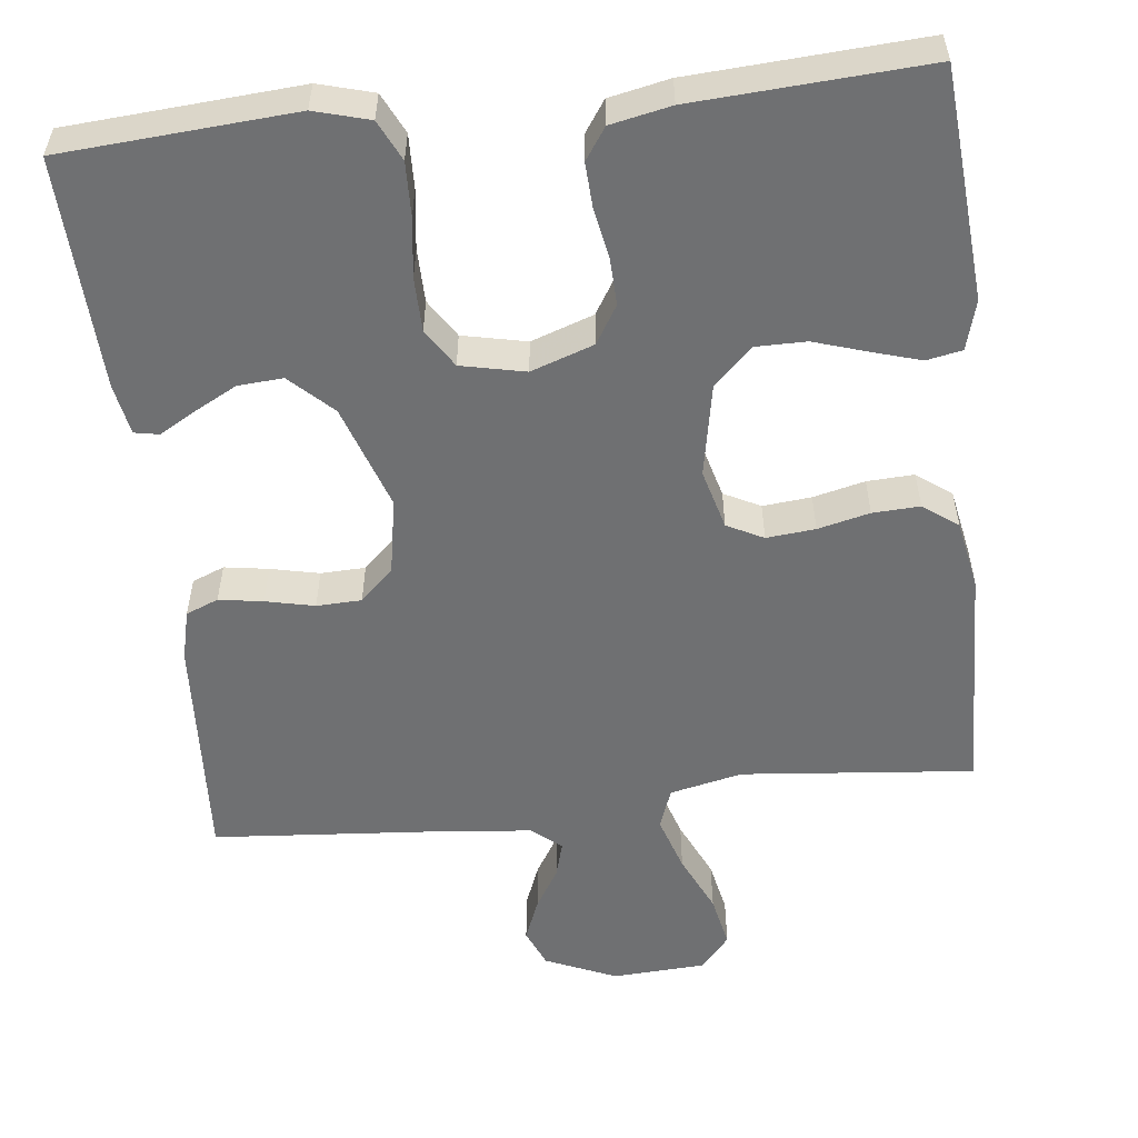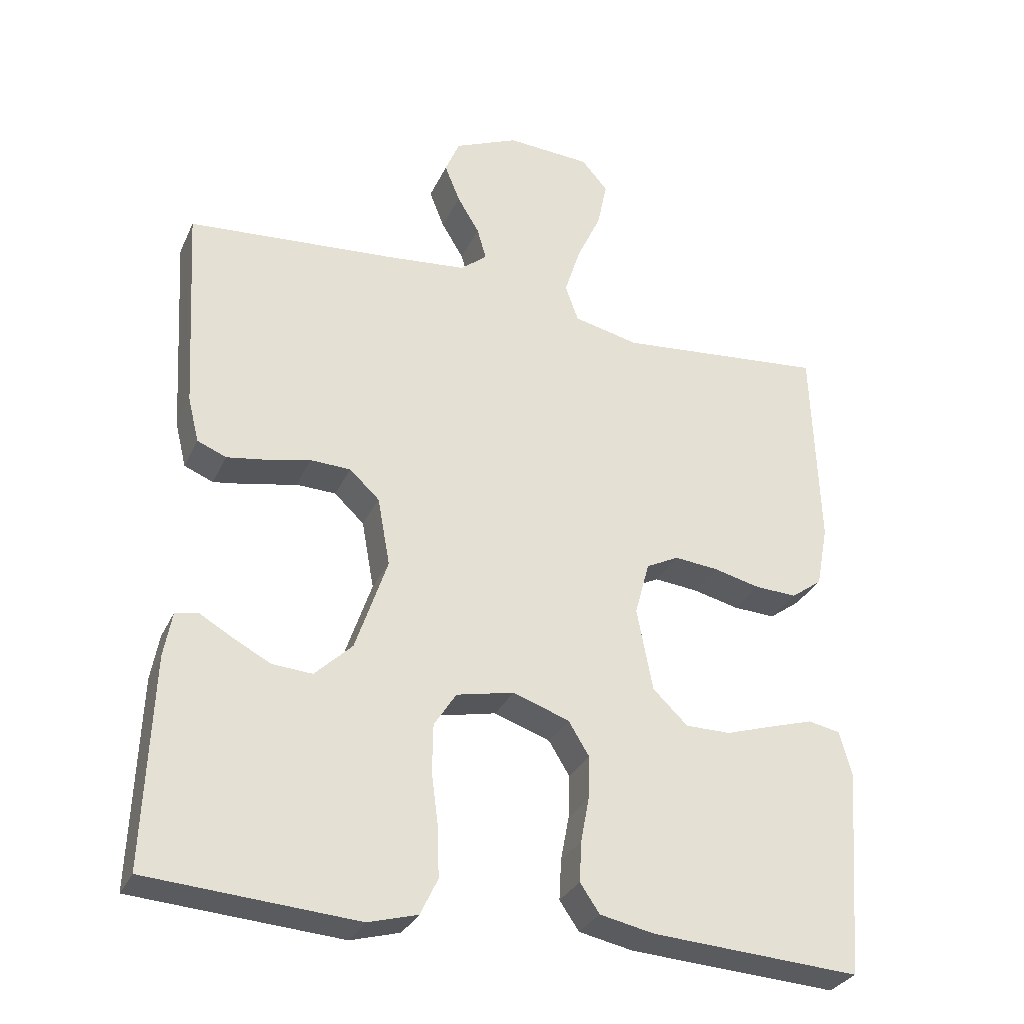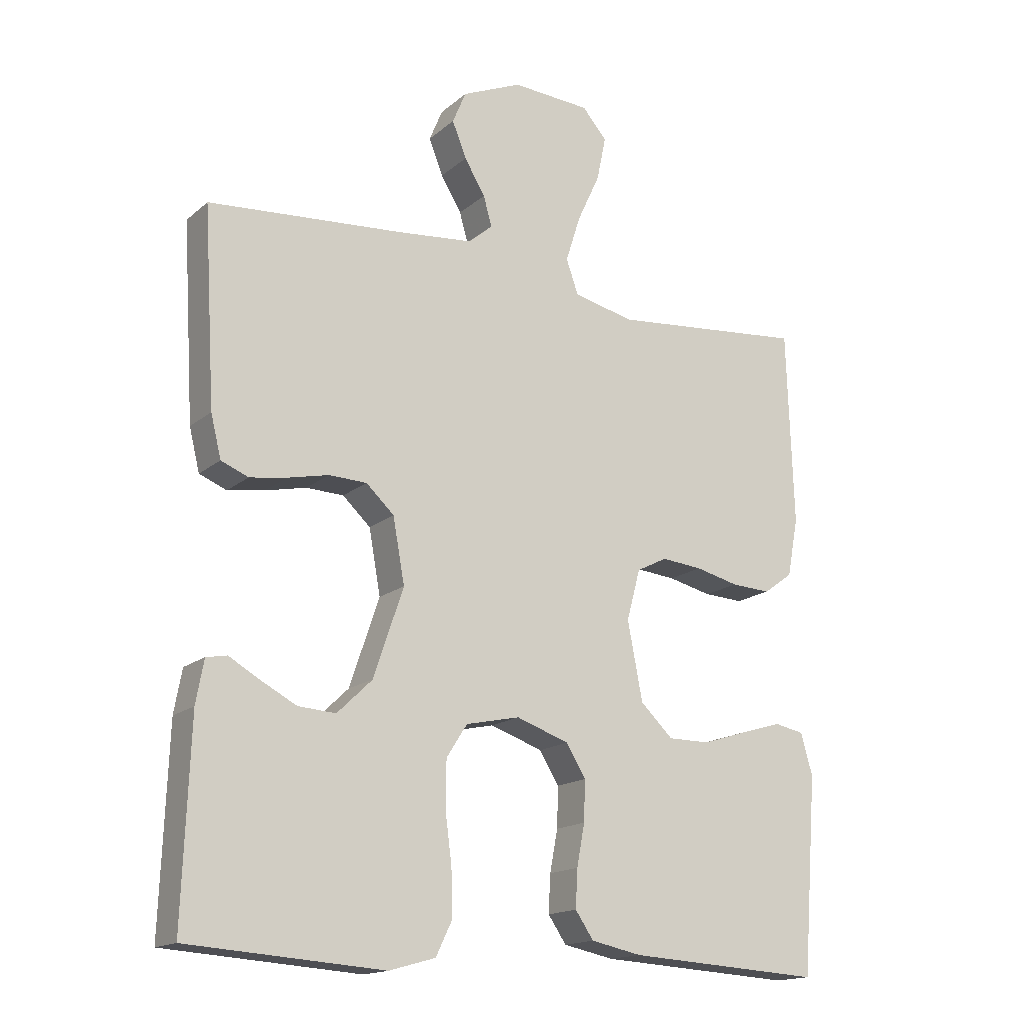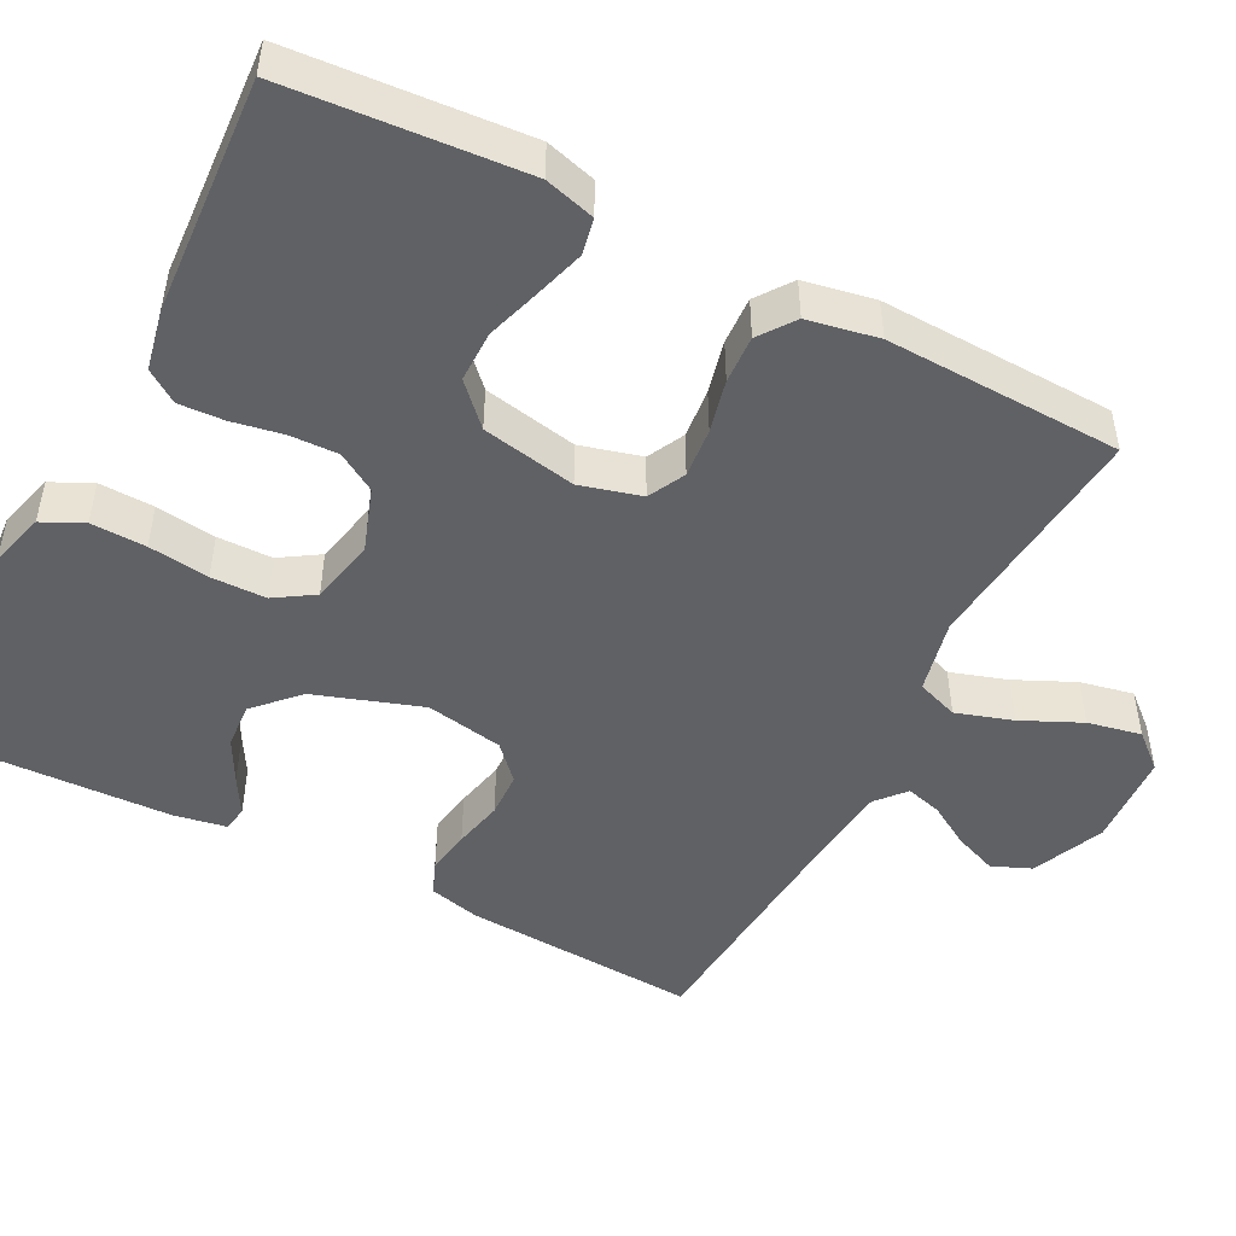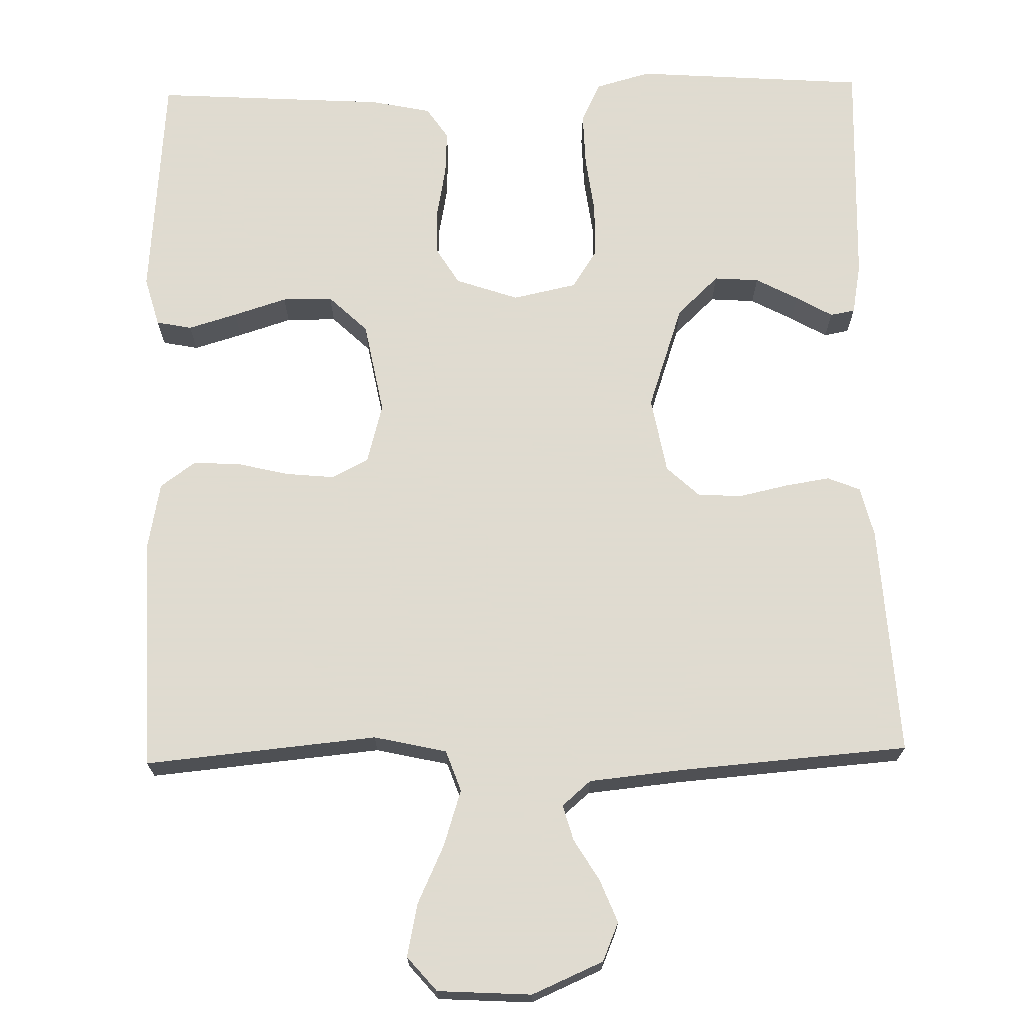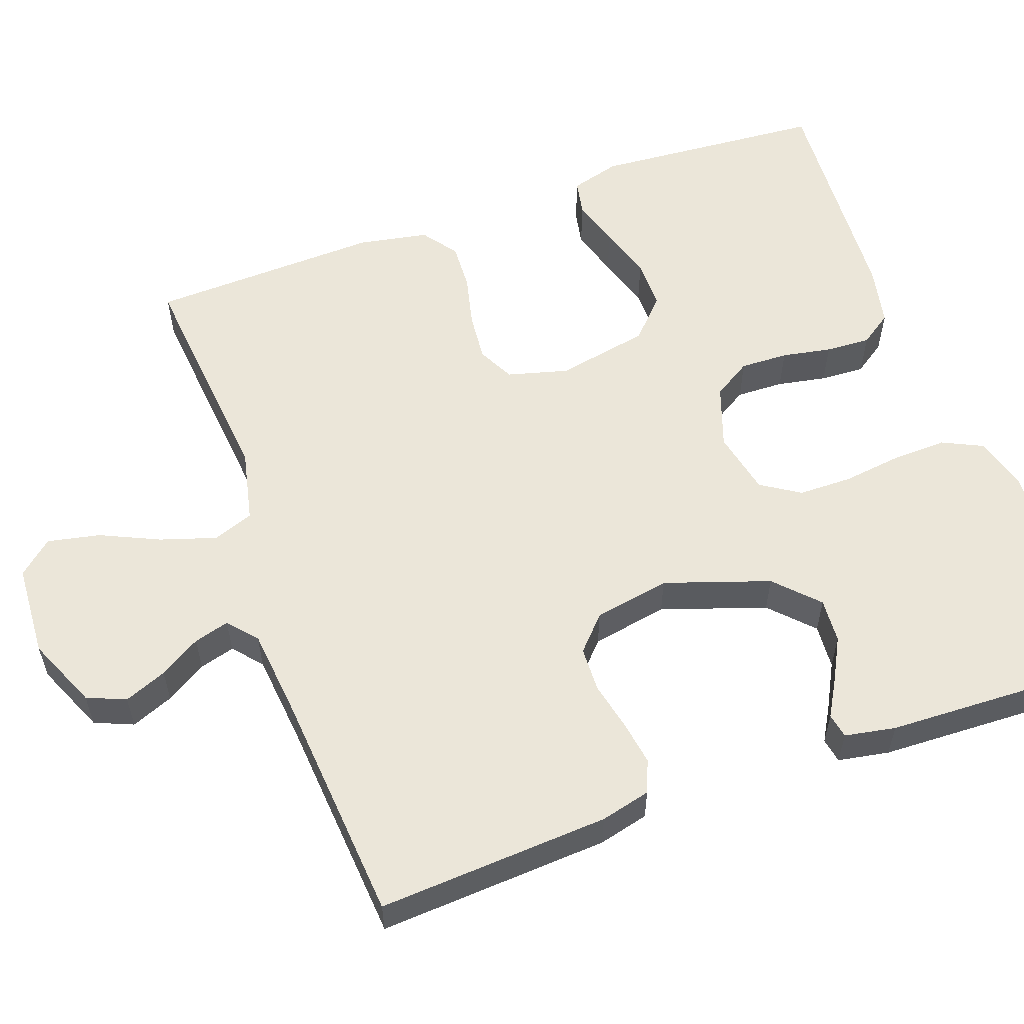
<metadata>
{"format":"obj","ext":"obj","renderer":"f3d","projection":"perspective","resolution":1024,"background":"white","views":[{"elev":-54.8,"azim":-173.5,"up":"+Y"},{"elev":-30.8,"azim":158.4,"up":"+Z"},{"elev":-16.3,"azim":148.3,"up":"+Z"},{"elev":-48.5,"azim":-117.3,"up":"+Y"},{"elev":70.2,"azim":-1.2,"up":"+Y"},{"elev":57.2,"azim":70.2,"up":"+Y"}]}
</metadata>
<code>
v 0.5 0.07 0.5
v 0.482 0.07 0.2
v 0.466 0.07 0.135
v 0.424 0.07 0.118
v 0.367 0.07 0.127
v 0.304 0.07 0.141
v 0.246 0.07 0.139
v 0.203 0.07 0.099
v 0.185 0.07 0
v 0.231 0.07 -0.136
v 0.285 0.07 -0.188
v 0.343 0.07 -0.184
v 0.398 0.07 -0.155
v 0.445 0.07 -0.128
v 0.477 0.07 -0.134
v 0.489 0.07 -0.2
v 0.5 0.07 -0.5
v 0.2 0.07 -0.521
v 0.129 0.07 -0.501
v 0.104 0.07 -0.449
v 0.106 0.07 -0.379
v 0.116 0.07 -0.302
v 0.115 0.07 -0.232
v 0.083 0.07 -0.182
v 0 0.07 -0.164
v -0.081 0.07 -0.192
v -0.111 0.07 -0.241
v -0.109 0.07 -0.303
v -0.097 0.07 -0.367
v -0.094 0.07 -0.425
v -0.122 0.07 -0.466
v -0.2 0.07 -0.482
v -0.5 0.07 -0.5
v -0.523 0.07 -0.2
v -0.505 0.07 -0.136
v -0.459 0.07 -0.127
v -0.396 0.07 -0.146
v -0.327 0.07 -0.168
v -0.262 0.07 -0.168
v -0.212 0.07 -0.12
v -0.189 0.07 0
v -0.21 0.07 0.078
v -0.257 0.07 0.102
v -0.32 0.07 0.096
v -0.387 0.07 0.08
v -0.448 0.07 0.077
v -0.493 0.07 0.11
v -0.51 0.07 0.2
v -0.5 0.07 0.5
v -0.2 0.07 0.471
v -0.106 0.07 0.492
v -0.087 0.07 0.545
v -0.11 0.07 0.617
v -0.145 0.07 0.693
v -0.159 0.07 0.761
v -0.121 0.07 0.805
v 0 0.07 0.812
v 0.092 0.07 0.772
v 0.113 0.07 0.722
v 0.091 0.07 0.667
v 0.059 0.07 0.614
v 0.046 0.07 0.568
v 0.083 0.07 0.536
v 0.2 0.07 0.524
v 0.5 0 0.5
v 0.482 0 0.2
v 0.466 0 0.135
v 0.424 0 0.118
v 0.367 0 0.127
v 0.304 0 0.141
v 0.246 0 0.139
v 0.203 0 0.099
v 0.185 0 0
v 0.231 0 -0.136
v 0.285 0 -0.188
v 0.343 0 -0.184
v 0.398 0 -0.155
v 0.445 0 -0.128
v 0.477 0 -0.134
v 0.489 0 -0.2
v 0.5 0 -0.5
v 0.2 0 -0.521
v 0.129 0 -0.501
v 0.104 0 -0.449
v 0.106 0 -0.379
v 0.116 0 -0.302
v 0.115 0 -0.232
v 0.083 0 -0.182
v 0 0 -0.164
v -0.081 0 -0.192
v -0.111 0 -0.241
v -0.109 0 -0.303
v -0.097 0 -0.367
v -0.094 0 -0.425
v -0.122 0 -0.466
v -0.2 0 -0.482
v -0.5 0 -0.5
v -0.523 0 -0.2
v -0.505 0 -0.136
v -0.459 0 -0.127
v -0.396 0 -0.146
v -0.327 0 -0.168
v -0.262 0 -0.168
v -0.212 0 -0.12
v -0.189 0 0
v -0.21 0 0.078
v -0.257 0 0.102
v -0.32 0 0.096
v -0.387 0 0.08
v -0.448 0 0.077
v -0.493 0 0.11
v -0.51 0 0.2
v -0.5 0 0.5
v -0.2 0 0.471
v -0.106 0 0.492
v -0.087 0 0.545
v -0.11 0 0.617
v -0.145 0 0.693
v -0.159 0 0.761
v -0.121 0 0.805
v 0 0 0.812
v 0.092 0 0.772
v 0.113 0 0.722
v 0.091 0 0.667
v 0.059 0 0.614
v 0.046 0 0.568
v 0.083 0 0.536
v 0.2 0 0.524
f 58 59 60 61
f 58 61 62
f 57 58 62
f 56 57 62
f 53 54 55 56
f 52 53 56 62
f 51 52 62 63
f 47 48 49 50
f 47 50 51
f 44 45 46 47
f 43 44 47 51
f 42 43 51 63
f 35 36 37 38
f 33 34 35 38
f 33 38 39
f 32 33 39 40
f 28 29 30 31
f 27 28 31 32
f 19 20 21 22
f 19 22 23
f 18 19 23
f 17 18 23
f 16 17 23 24
f 13 14 15 16
f 12 13 16
f 11 12 16
f 3 4 5 6
f 1 2 3 6
f 64 1 6 7
f 41 42 63 64
f 41 64 7 8
f 27 32 40 41
f 26 27 41
f 25 26 41 8
f 24 25 8 9
f 11 16 24
f 10 11 24
f 9 10 24
f 125 124 123 122
f 126 125 122
f 126 122 121
f 126 121 120
f 120 119 118 117
f 126 120 117 116
f 127 126 116 115
f 114 113 112 111
f 115 114 111
f 111 110 109 108
f 115 111 108 107
f 127 115 107 106
f 102 101 100 99
f 102 99 98 97
f 103 102 97
f 104 103 97 96
f 95 94 93 92
f 96 95 92 91
f 86 85 84 83
f 87 86 83
f 87 83 82
f 87 82 81
f 88 87 81 80
f 80 79 78 77
f 80 77 76
f 80 76 75
f 70 69 68 67
f 70 67 66 65
f 71 70 65 128
f 128 127 106 105
f 72 71 128 105
f 105 104 96 91
f 105 91 90
f 72 105 90 89
f 73 72 89 88
f 88 80 75
f 88 75 74
f 88 74 73
f 1 65 66 2
f 2 66 67 3
f 3 67 68 4
f 4 68 69 5
f 5 69 70 6
f 6 70 71 7
f 7 71 72 8
f 8 72 73 9
f 9 73 74 10
f 10 74 75 11
f 11 75 76 12
f 12 76 77 13
f 13 77 78 14
f 14 78 79 15
f 15 79 80 16
f 16 80 81 17
f 17 81 82 18
f 18 82 83 19
f 19 83 84 20
f 20 84 85 21
f 21 85 86 22
f 22 86 87 23
f 23 87 88 24
f 24 88 89 25
f 25 89 90 26
f 26 90 91 27
f 27 91 92 28
f 28 92 93 29
f 29 93 94 30
f 30 94 95 31
f 31 95 96 32
f 32 96 97 33
f 33 97 98 34
f 34 98 99 35
f 35 99 100 36
f 36 100 101 37
f 37 101 102 38
f 38 102 103 39
f 39 103 104 40
f 40 104 105 41
f 41 105 106 42
f 42 106 107 43
f 43 107 108 44
f 44 108 109 45
f 45 109 110 46
f 46 110 111 47
f 47 111 112 48
f 48 112 113 49
f 49 113 114 50
f 50 114 115 51
f 51 115 116 52
f 52 116 117 53
f 53 117 118 54
f 54 118 119 55
f 55 119 120 56
f 56 120 121 57
f 57 121 122 58
f 58 122 123 59
f 59 123 124 60
f 60 124 125 61
f 61 125 126 62
f 62 126 127 63
f 63 127 128 64
f 64 128 65 1

</code>
